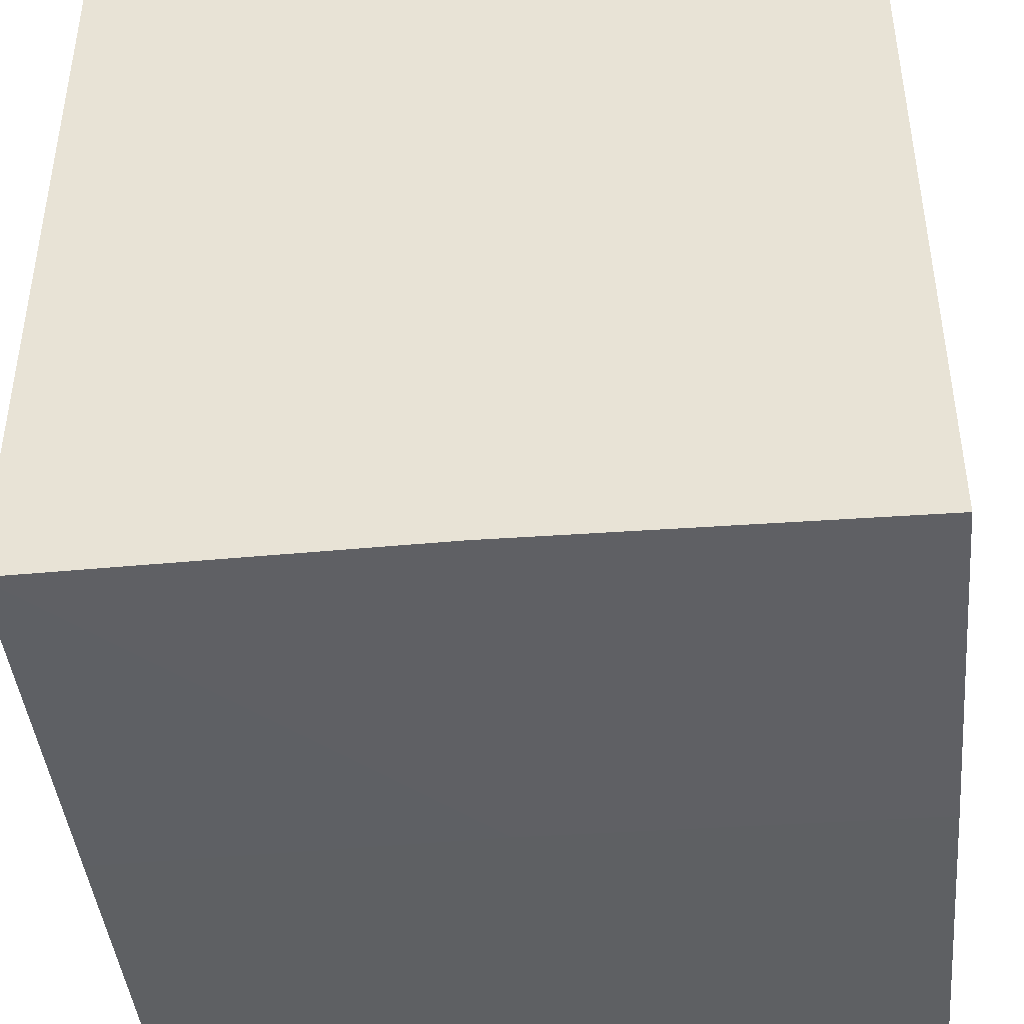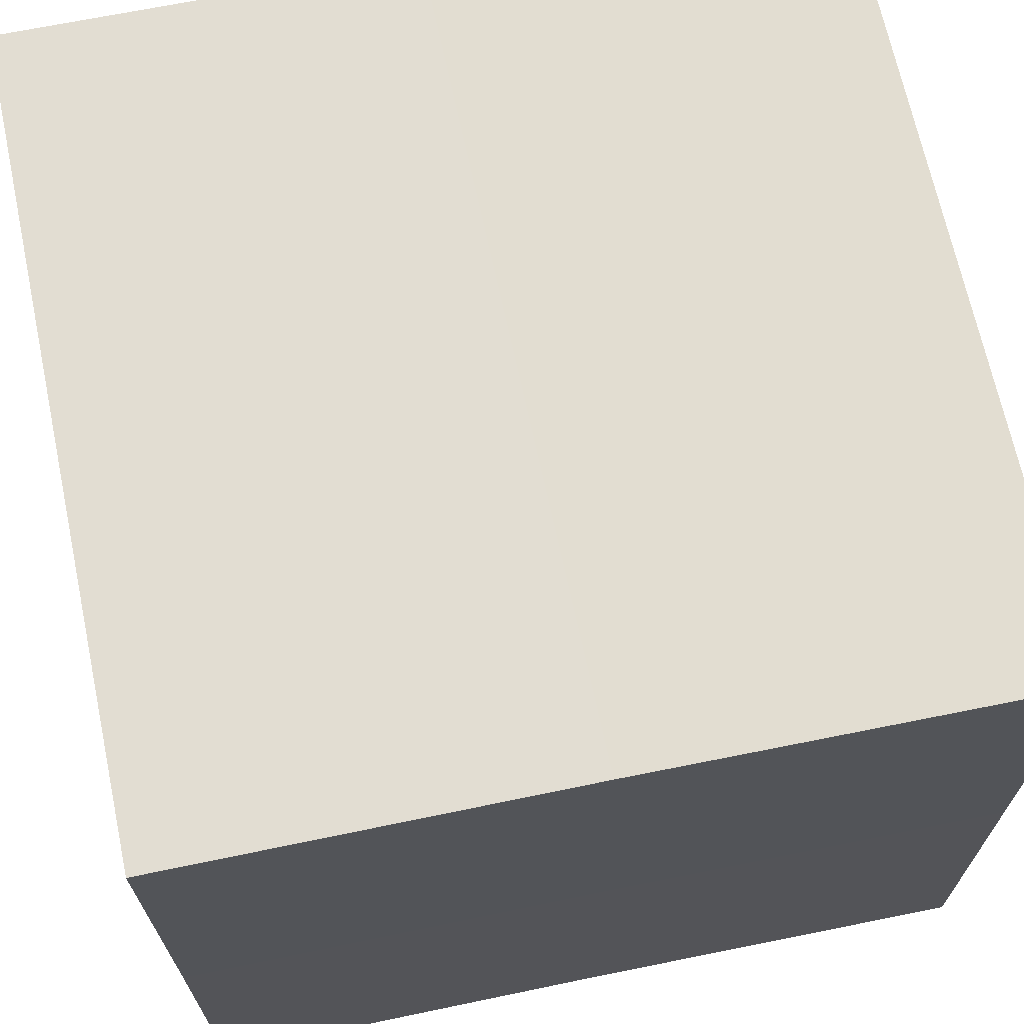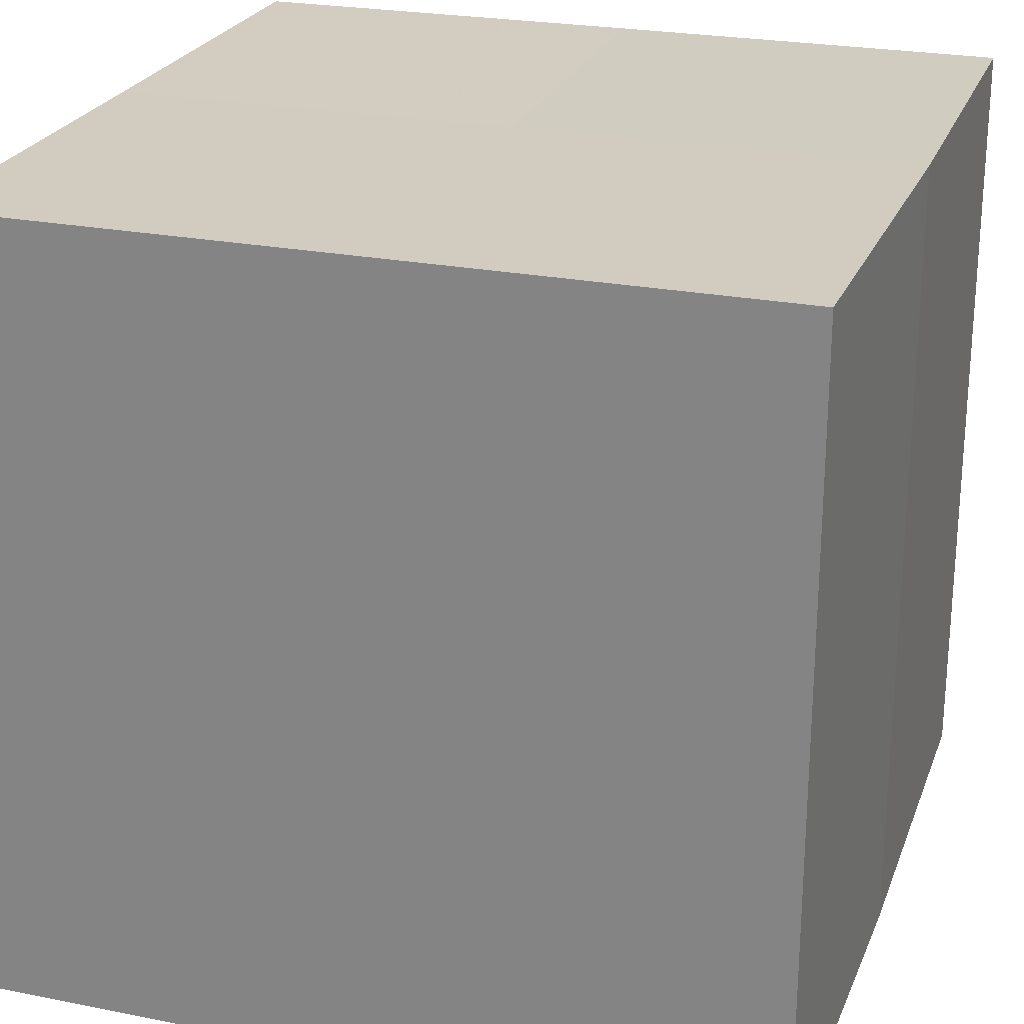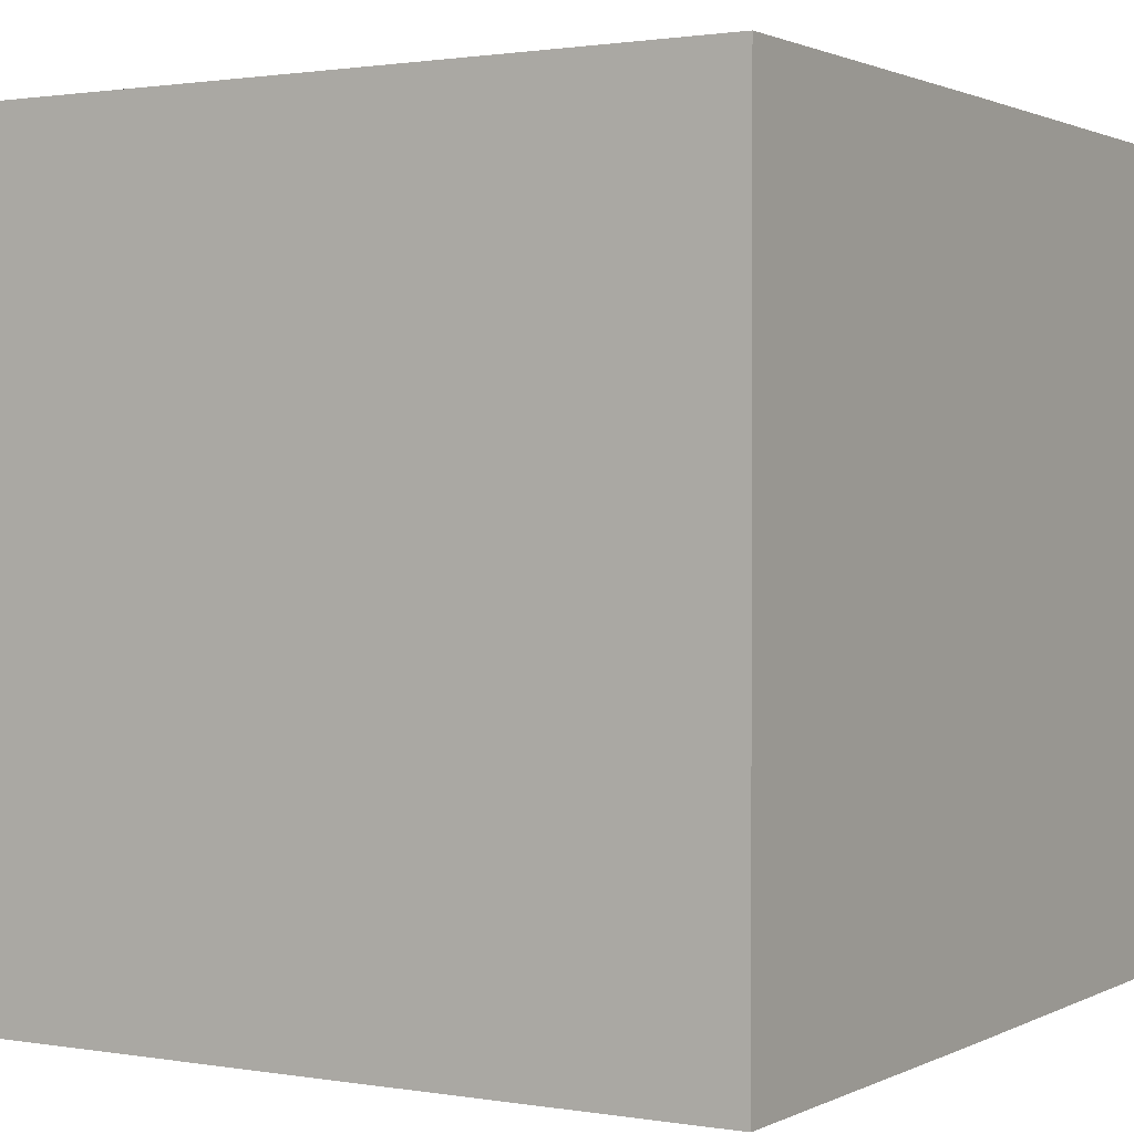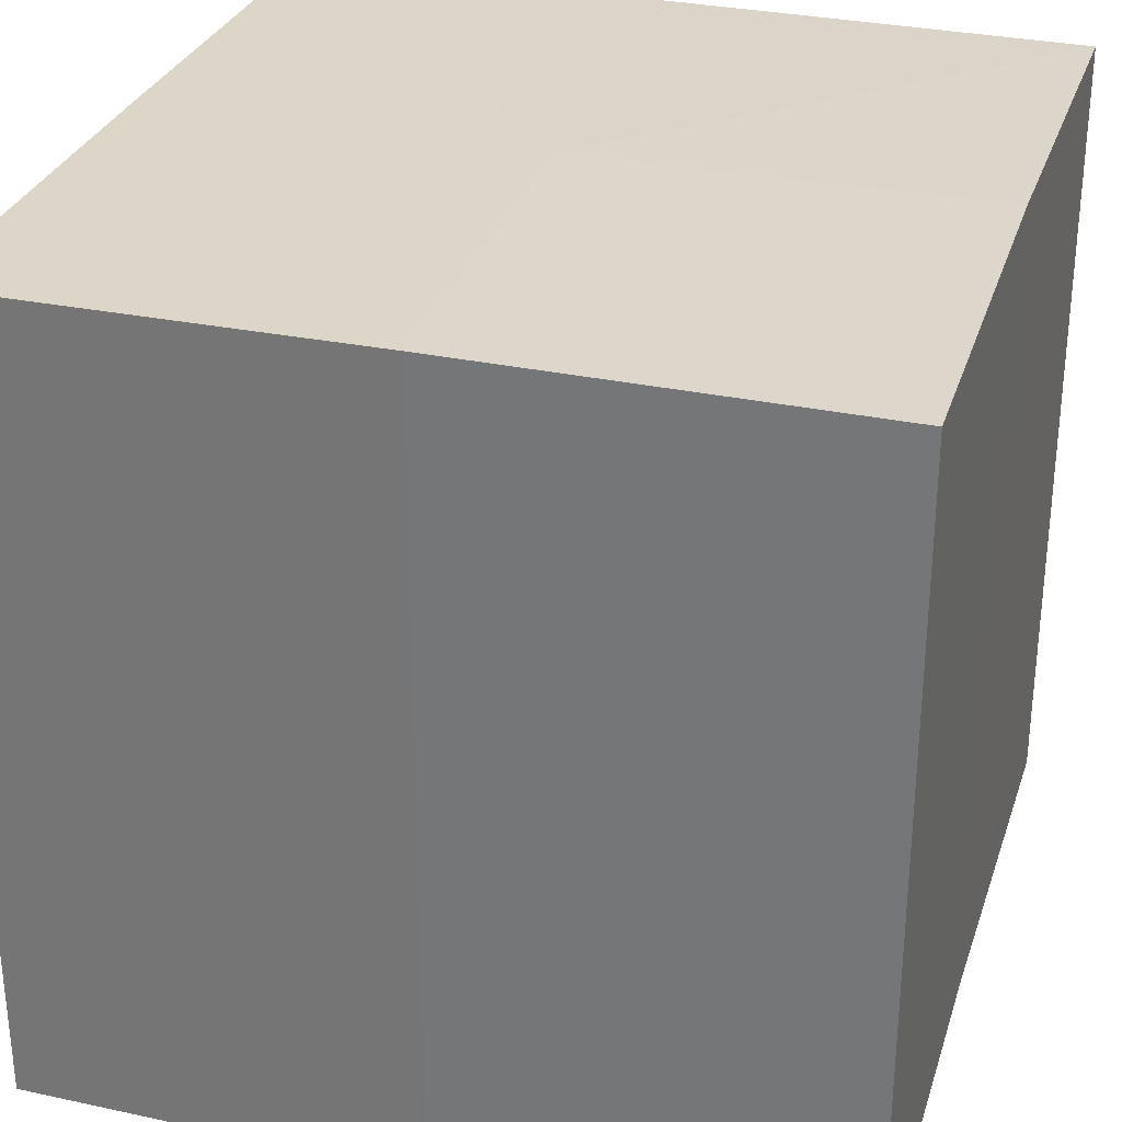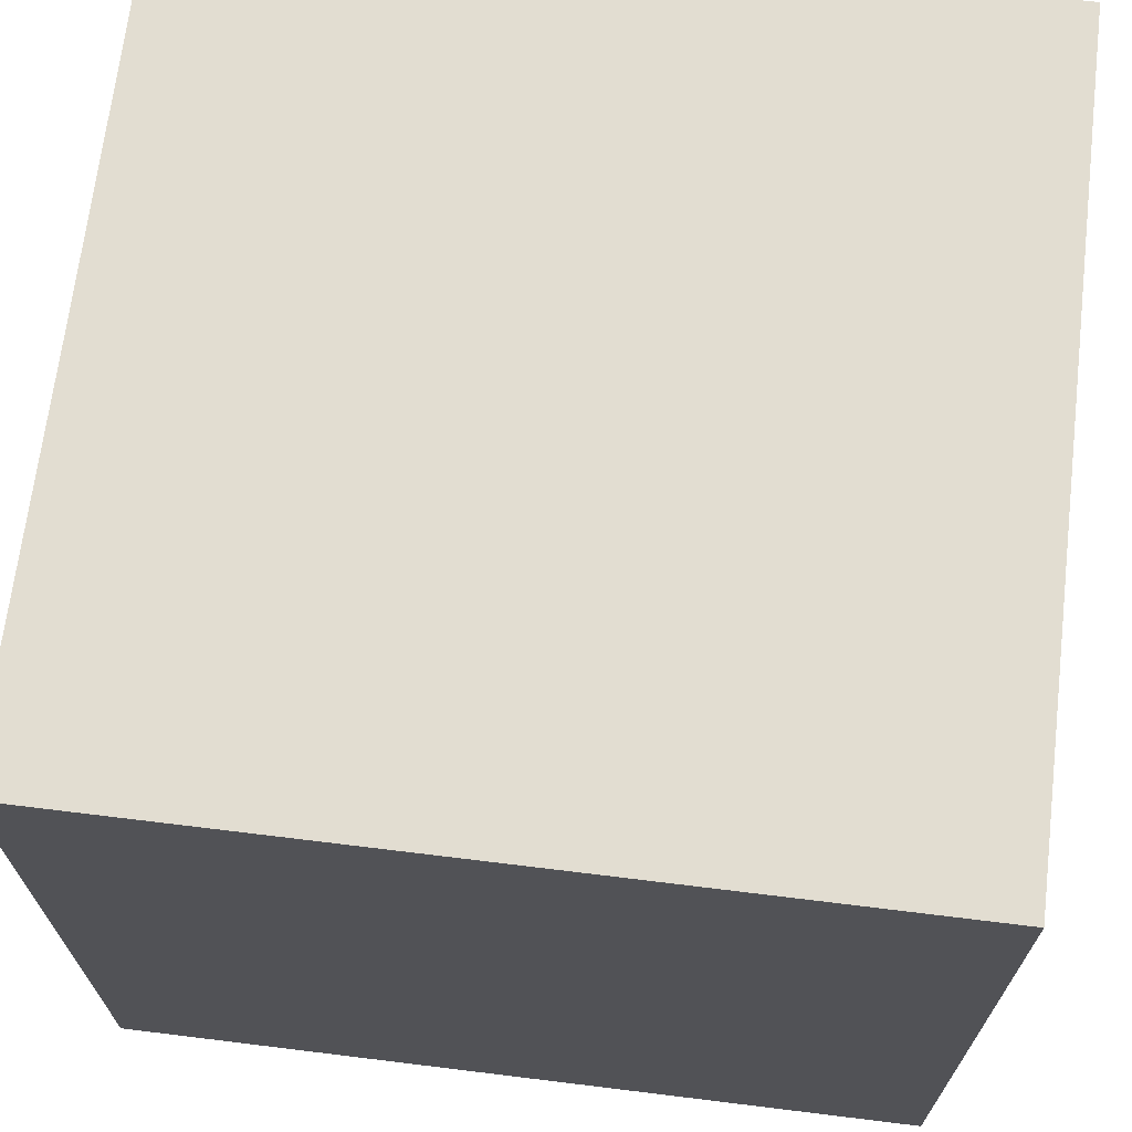
<metadata>
{"format":"obj","ext":"obj","renderer":"f3d","projection":"perspective","resolution":1024,"background":"white","views":[{"elev":-43.0,"azim":-84.7,"up":"+Z"},{"elev":68.3,"azim":168.3,"up":"+Y"},{"elev":24.2,"azim":-162.0,"up":"+Z"},{"elev":1.3,"azim":121.0,"up":"+Z"},{"elev":30.2,"azim":-73.4,"up":"+Z"},{"elev":68.3,"azim":-83.2,"up":"+Y"}]}
</metadata>
<code>
o 3817
v 2199 1881 14.11
v 2199 1881 14.11
v 2199 1881 14.13
v 2199 1881 14.11
v 2199 1881 14.13
v 2199 1881 14.11
v 2199 1881 14.13
v 2199 1881 14.11
v 2199 1881 14.13
v 2199 1881 14.11
v 2199 1881 14.11
v 2199 1881 14.11
v 2199 1881 14.11
v 2199 1881 14.11
v 2199 1881 14.11
v 2199 1881 14.11
v 2199 1881 14.11
v 2199 1881 14.13
v 2199 1881 14.13
v 2199 1881 14.13
v 2199 1881 14.13
v 2199 1881 14.13
v 2199 1881 14.11
v 2199 1881 14.13
v 2199 1881 14.11
v 2199 1881 14.11
v 2199 1881 14.11
v 2199 1881 14.11
v 2199 1881 14.13
v 2199 1881 14.11
v 2199 1881 14.11
v 2199 1881 14.11
v 2199 1881 14.13
v 2199 1881 14.11
v 2199 1881 14.11
v 2199 1881 14.13
v 2199 1881 14.11
v 2199 1881 14.13
v 2199 1881 14.11
v 2199 1881 14.13
v 2199 1881 14.13
v 2199 1881 14.13
v 2199 1881 14.13
v 2199 1881 14.13
v 2199 1881 14.13
v 2199 1881 14.13
v 2199 1881 14.13
v 2199 1881 14.13
v 2199 1881 14.13
v 2199 1881 14.13
f 1 2 3
f 4 1 5
f 5 6 7
f 7 8 9
f 10 8 11
f 10 12 8
f 10 11 13
f 10 14 12
f 10 13 15
f 10 16 14
f 10 15 17
f 10 17 16
f 18 14 19
f 20 13 21
f 22 23 18
f 24 25 20
f 26 27 22
f 27 28 29
f 30 31 24
f 31 32 33
f 34 35 36
f 35 37 38
f 36 39 40
f 40 17 41
f 42 43 44
f 42 45 43
f 42 44 46
f 42 47 45
f 42 46 48
f 42 49 47
f 42 48 50
f 42 50 49

</code>
